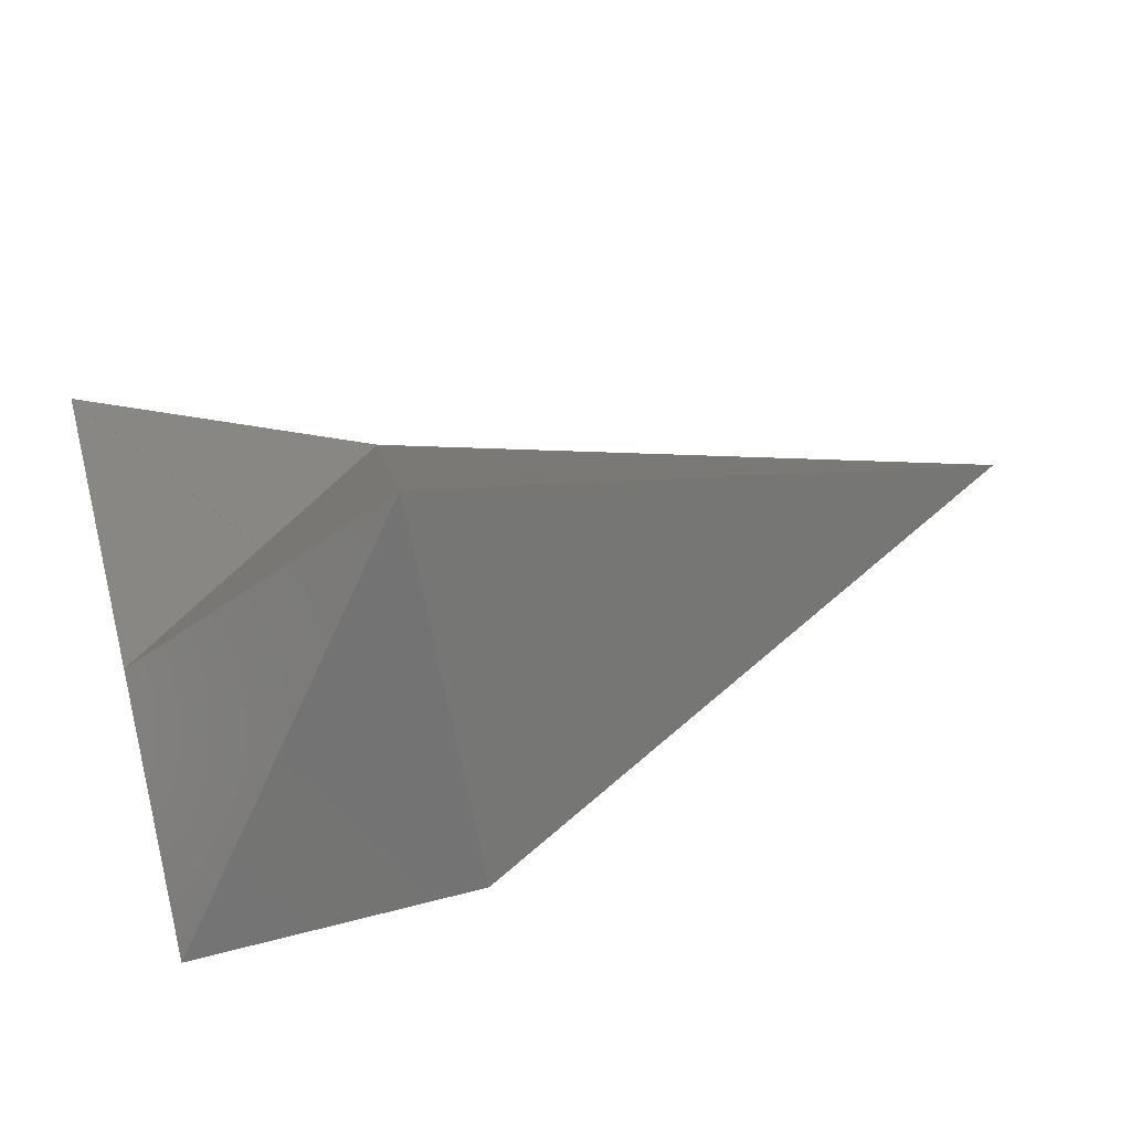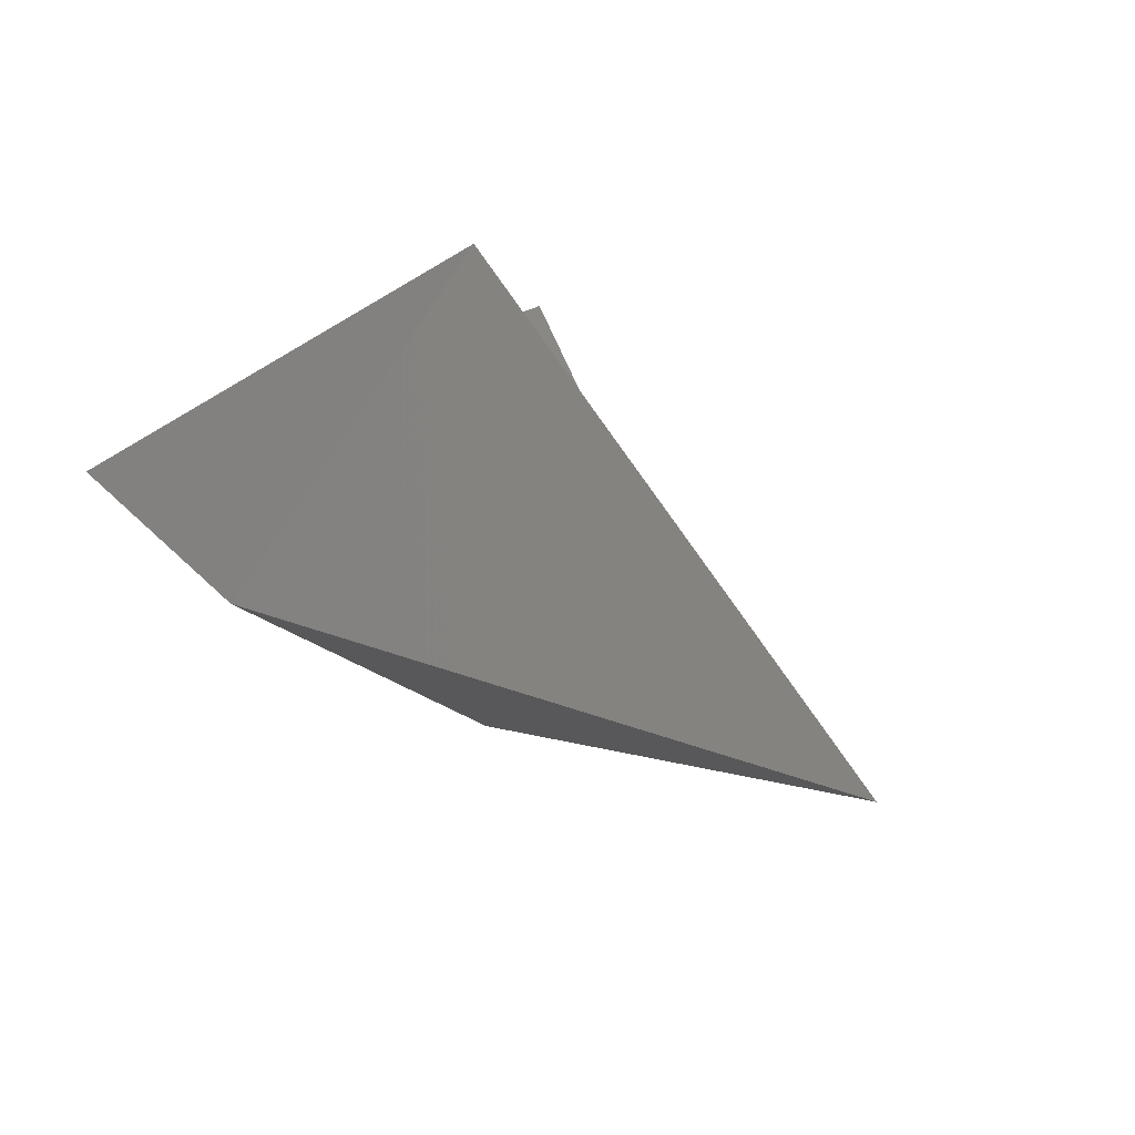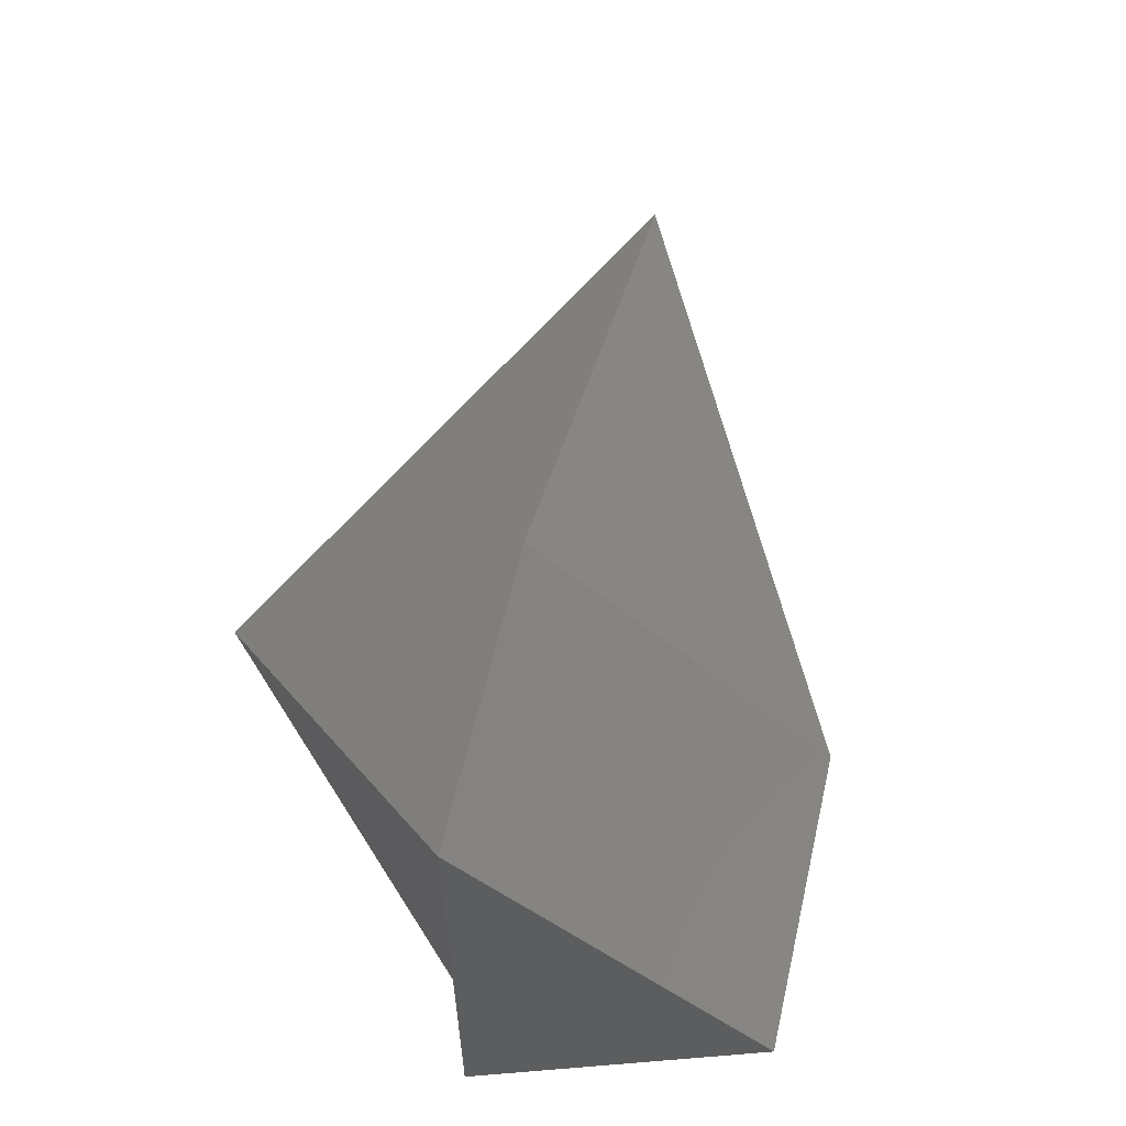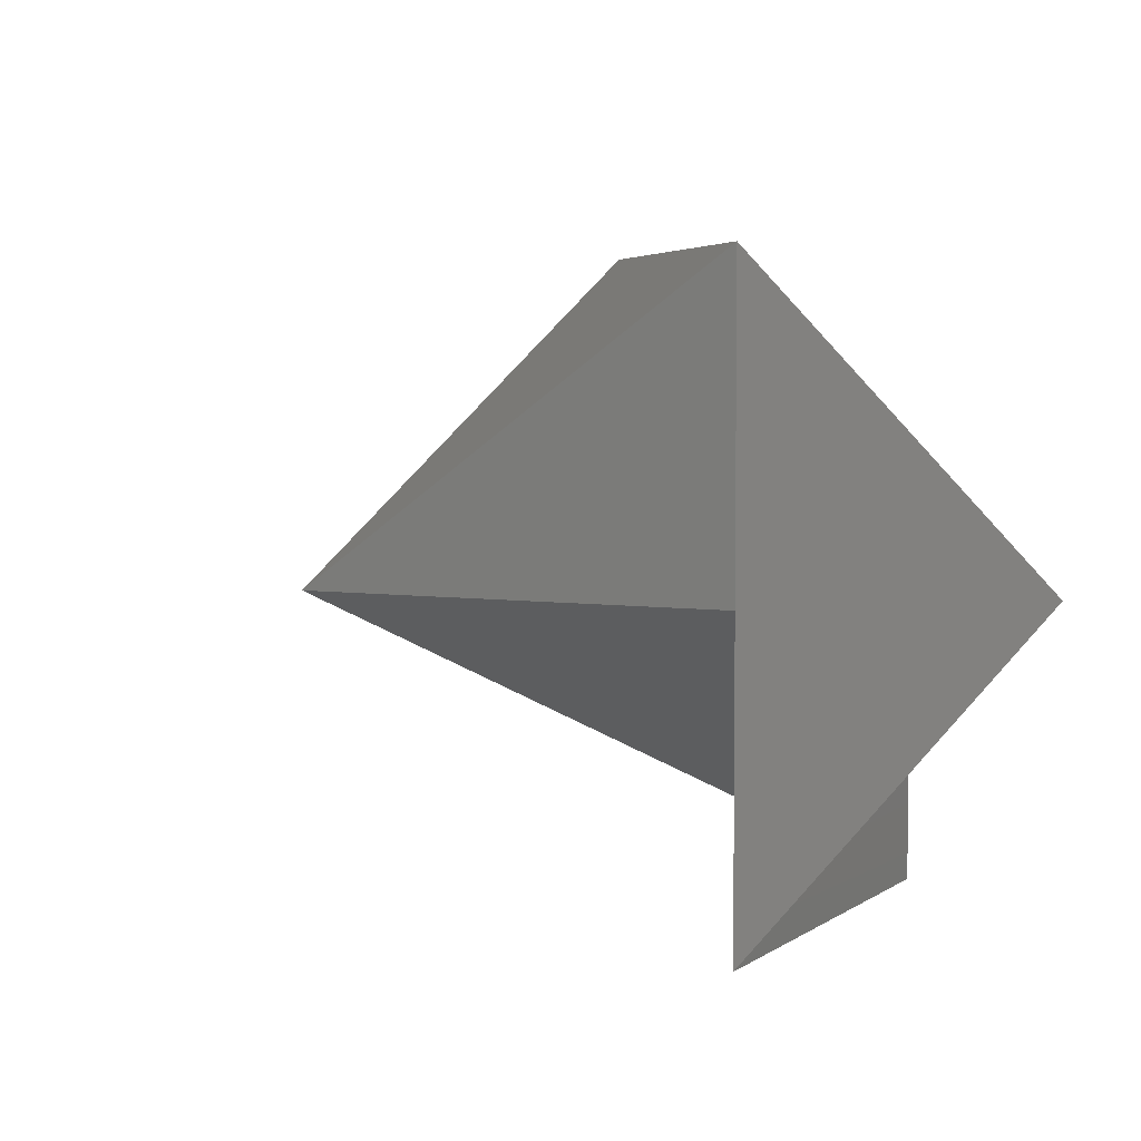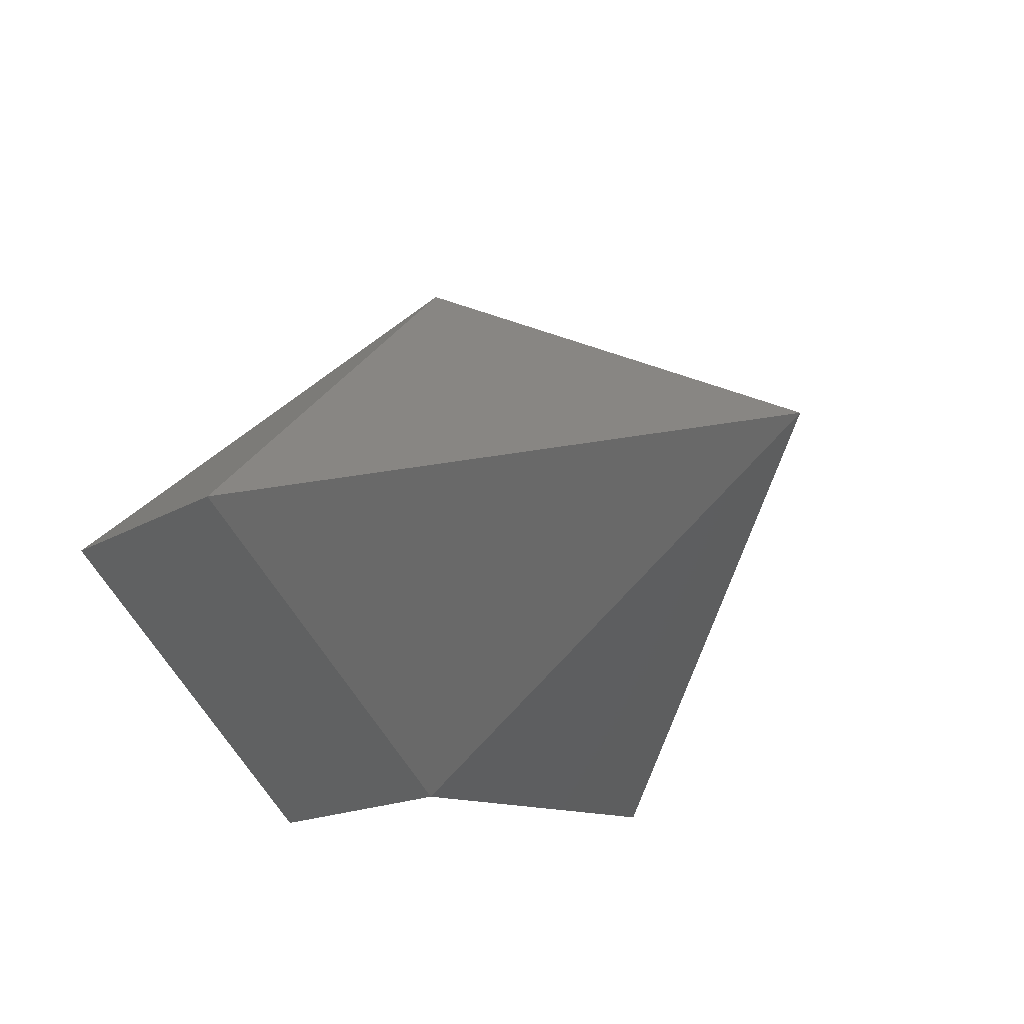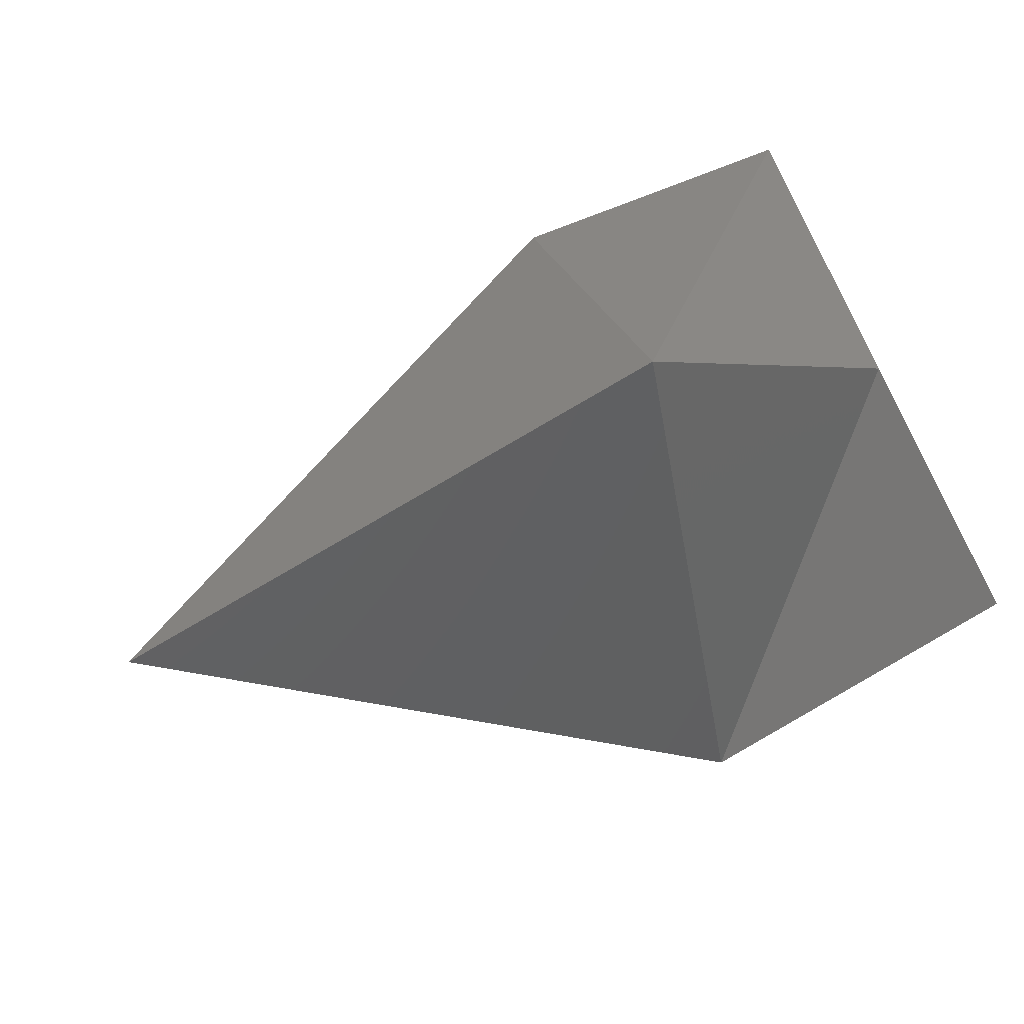
<metadata>
{"format":"stl","ext":"stl","renderer":"f3d","projection":"perspective","resolution":1024,"background":"white","views":[{"elev":70.5,"azim":166.0,"up":"+Z"},{"elev":35.1,"azim":-127.2,"up":"+Z"},{"elev":60.9,"azim":103.0,"up":"+Y"},{"elev":4.4,"azim":72.6,"up":"+Y"},{"elev":-15.3,"azim":-127.5,"up":"+Z"},{"elev":71.7,"azim":-22.4,"up":"+Z"}]}
</metadata>
<code>
# stl→obj: 6 verts, 20 faces
v 13.51 2.519 4.112
v 13.51 2.52 4.112
v 13.51 2.519 4.111
v 13.51 2.52 4.113
v 13.51 2.52 4.111
v 13.51 2.521 4.112
f 1 2 3
f 2 3 4
f 3 4 2
f 4 2 2
f 2 2 5
f 2 5 6
f 5 6 5
f 6 5 6
f 2 2 6
f 2 6 4
f 6 4 6
f 4 6 2
f 5 1 5
f 1 5 3
f 2 2 2
f 2 2 2
f 2 2 3
f 2 3 5
f 6 2 5
f 2 5 1

</code>
